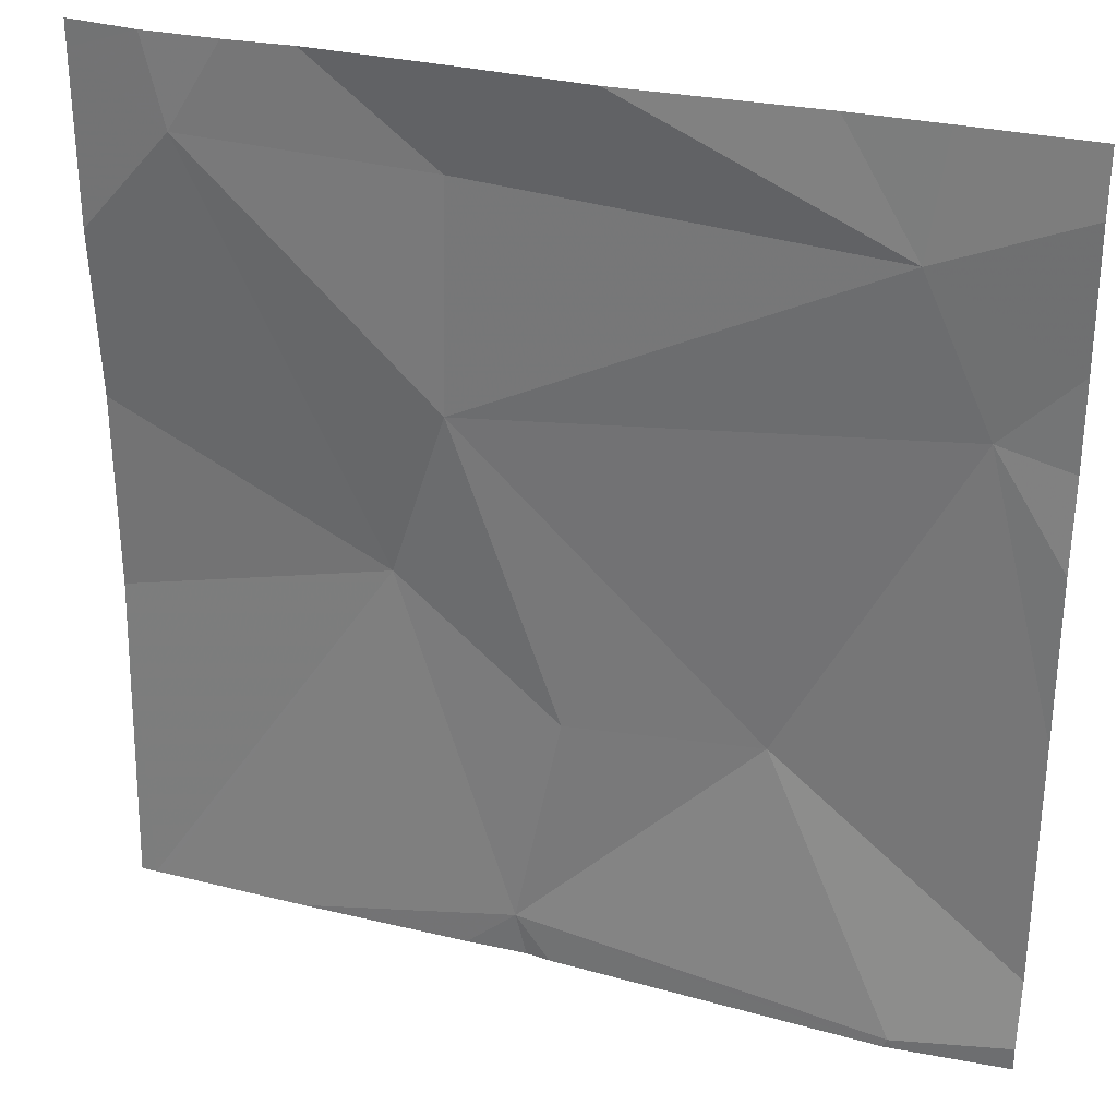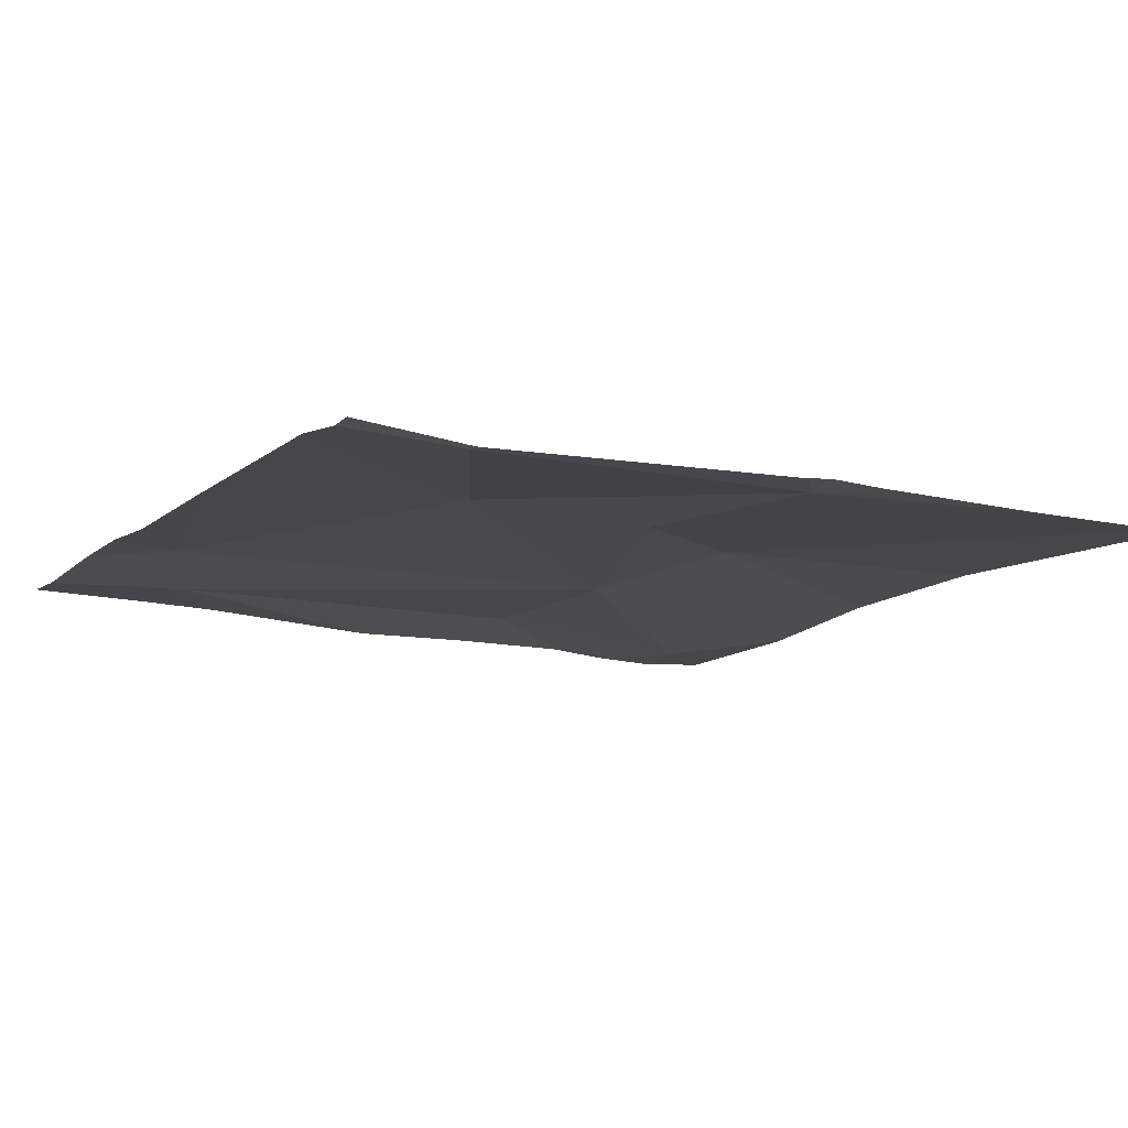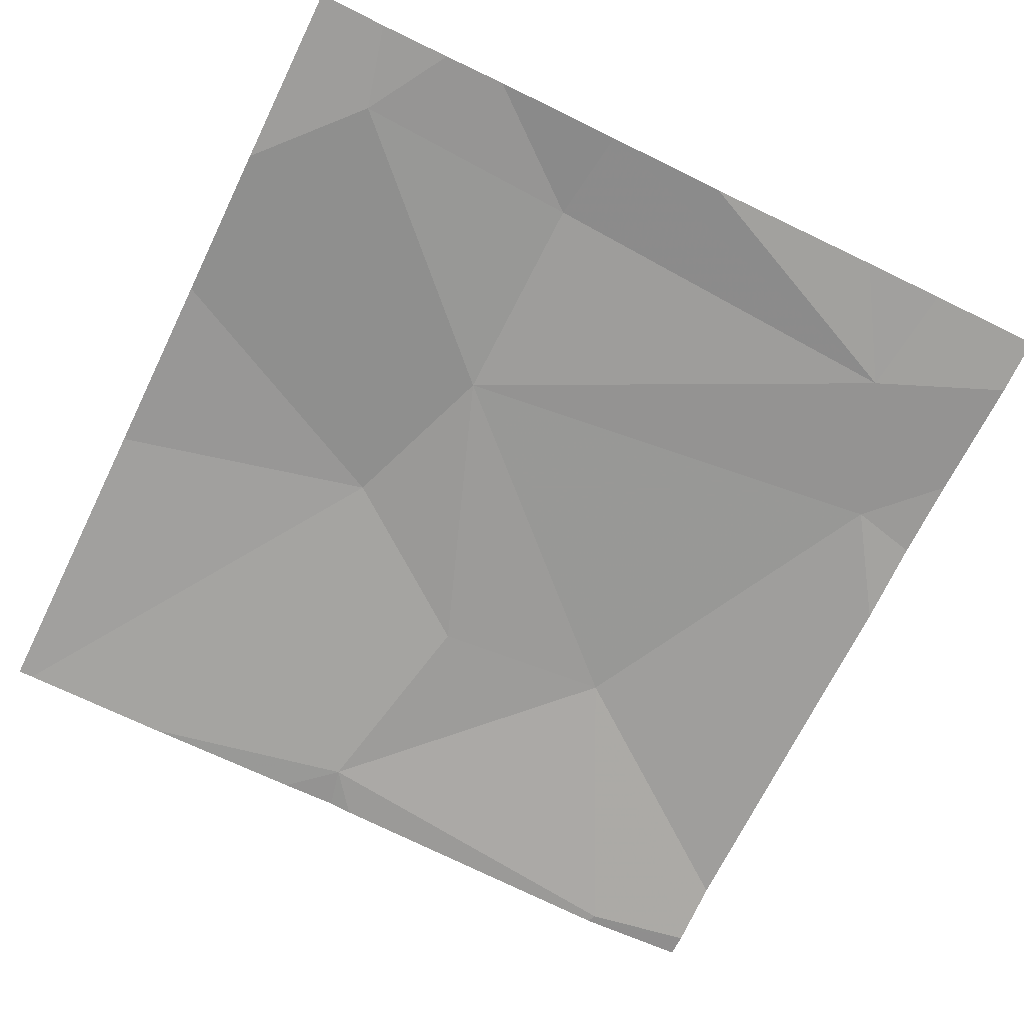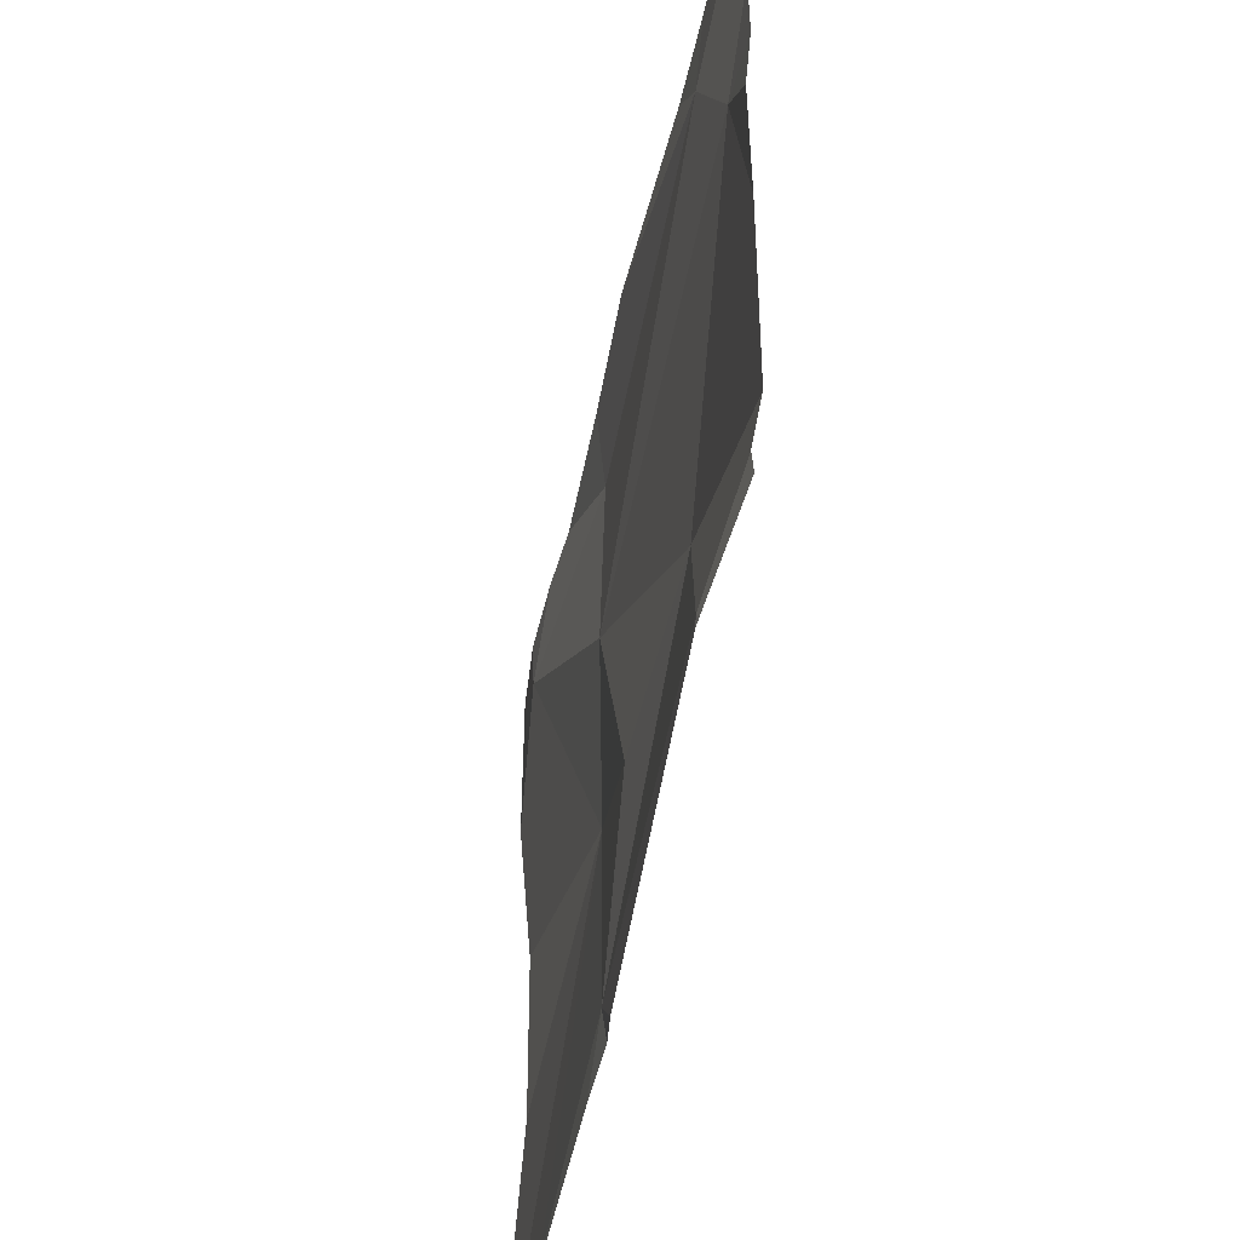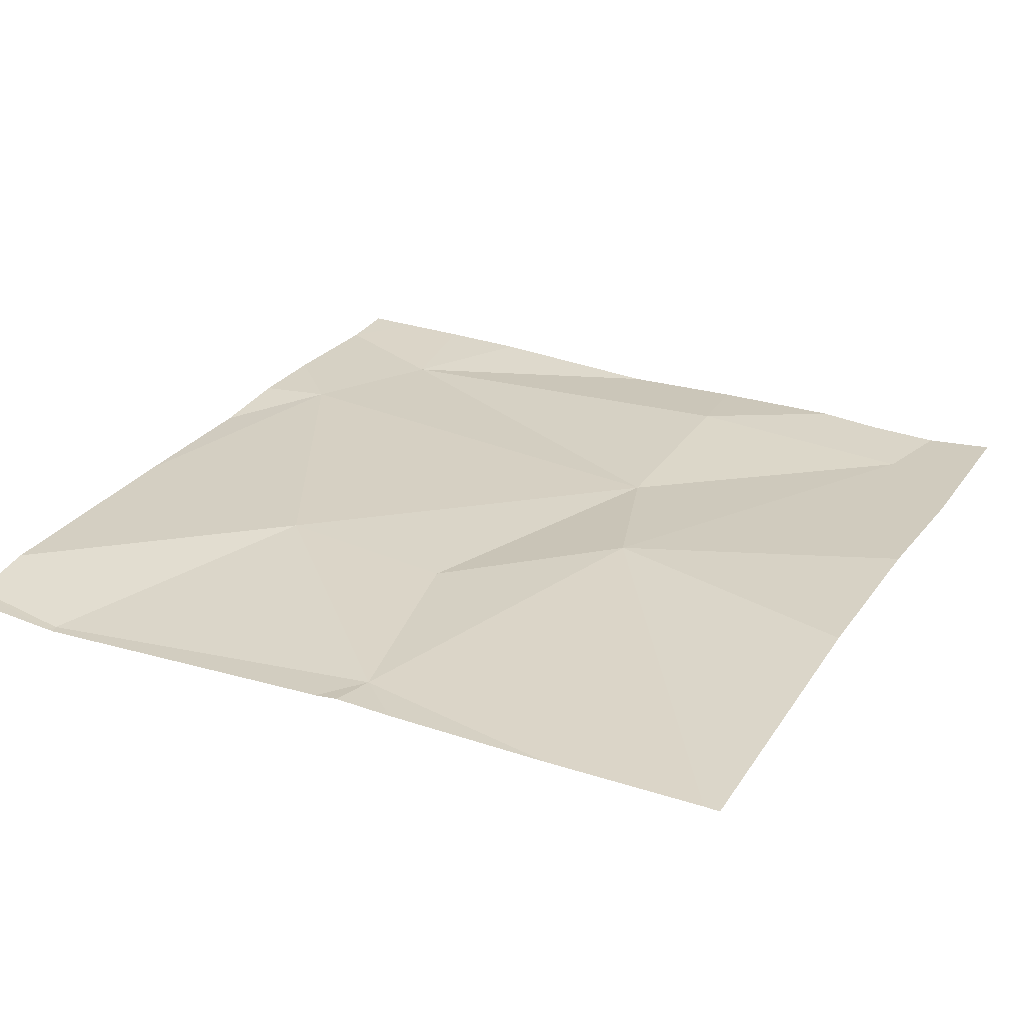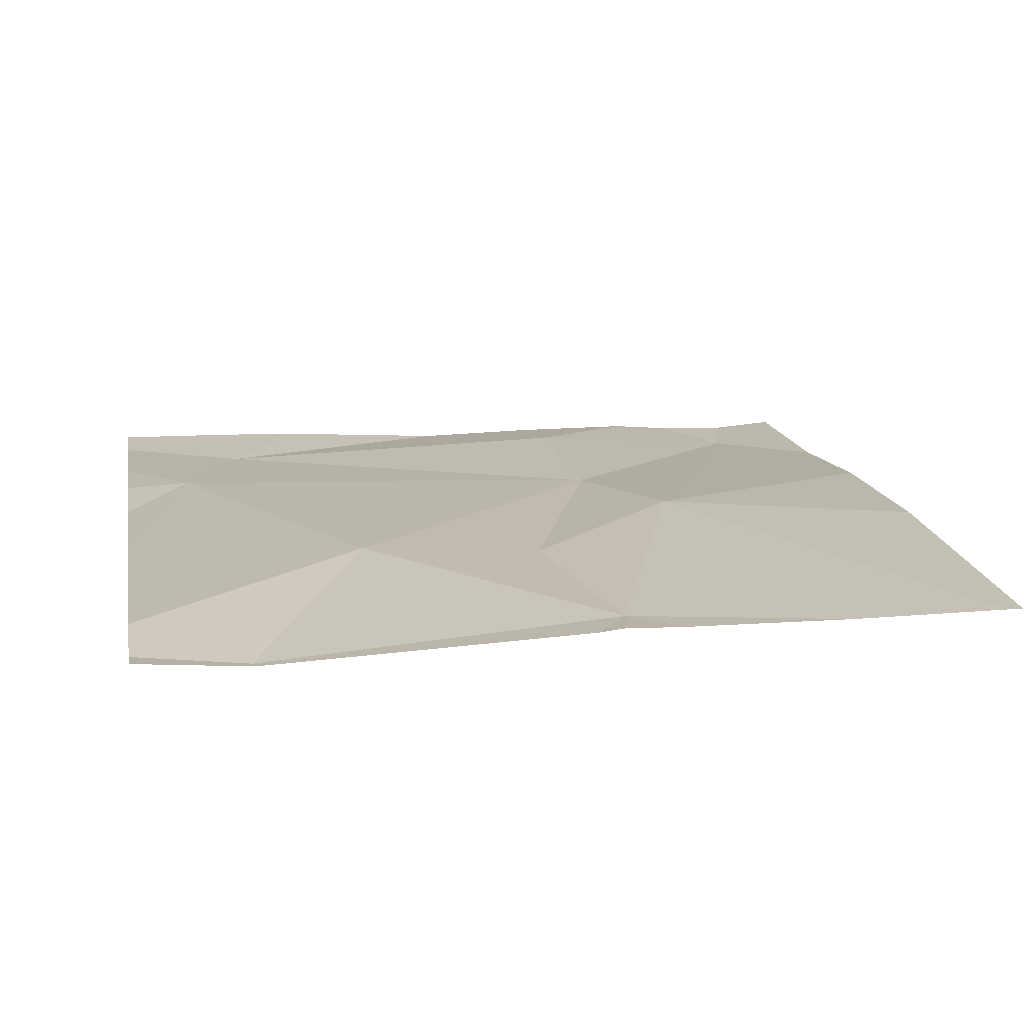
<metadata>
{"format":"obj","ext":"obj","renderer":"f3d","projection":"perspective","resolution":1024,"background":"white","views":[{"elev":29.9,"azim":-160.0,"up":"+Y"},{"elev":-12.3,"azim":-28.8,"up":"+Z"},{"elev":-69.5,"azim":153.9,"up":"+Z"},{"elev":-53.5,"azim":-101.6,"up":"+Y"},{"elev":26.8,"azim":27.3,"up":"+Z"},{"elev":14.9,"azim":-10.2,"up":"+Z"}]}
</metadata>
<code>
v -101.5 239 483.2
v -102.1 238.8 483.2
v -101.3 238.7 483.2
v -101.3 239 483.2
v -102.1 238.9 483.2
v -101.6 238.7 483.2
v -102.1 239 483.2
v -102 239 483.2
v -102.1 238.1 483.2
v -102 238.4 483.2
v -101.4 239 483.2
v -101.7 238.1 483.2
v -102.1 238.1 483.2
v -101.6 238.5 483.2
v -101.7 238.4 483.2
v -101.6 238.9 483.2
v -101.3 239 483.2
v -101.4 239 483.2
v -102.1 238.1 483.2
v -101.5 238.1 483.2
v -101.6 238.1 483.2
v -102.2 238.7 483.2
v -102.2 238.8 483.2
v -101.6 239 483.2
v -102.2 238.1 483.2
v -101.3 239 483.2
v -102.2 238.2 483.2
v -102.2 239 483.2
v -102.2 238.6 483.2
v -102.2 238.5 483.2
v -101.3 238.4 483.2
v -101.3 238.8 483.2
v -101.8 239 483.2
v -101.7 238.1 483.2
v -101.7 238.1 483.2
v -101.3 238.1 483.2
v -102.2 238.1 483.2
v -101.3 238.1 483.2
v -101.3 238.1 483.2
v -102.2 239 483.2
v -101.3 239 483.2
v -102.2 239 483.2
f 40 5 7
f 5 2 6
f 6 2 10
f 26 18 4
f 25 10 27
f 12 14 15
f 12 9 19
f 12 10 9
f 15 10 12
f 10 15 6
f 14 6 15
f 6 16 5
f 5 16 24
f 6 18 16
f 32 18 3
f 11 18 26
f 23 5 28
f 27 2 30
f 31 14 36
f 26 4 41
f 34 12 19
f 1 18 11
f 18 14 3
f 6 14 18
f 21 12 35
f 14 12 20
f 22 2 23
f 8 5 33
f 20 12 21
f 23 2 5
f 13 25 37
f 3 14 31
f 25 9 10
f 7 5 8
f 4 18 32
f 27 10 2
f 28 5 40
f 19 9 13
f 29 2 22
f 33 5 24
f 30 2 29
f 13 9 25
f 35 12 34
f 36 14 38
f 24 16 1
f 1 16 18
f 38 14 20
f 39 31 36
f 41 4 17
f 42 28 40

</code>
